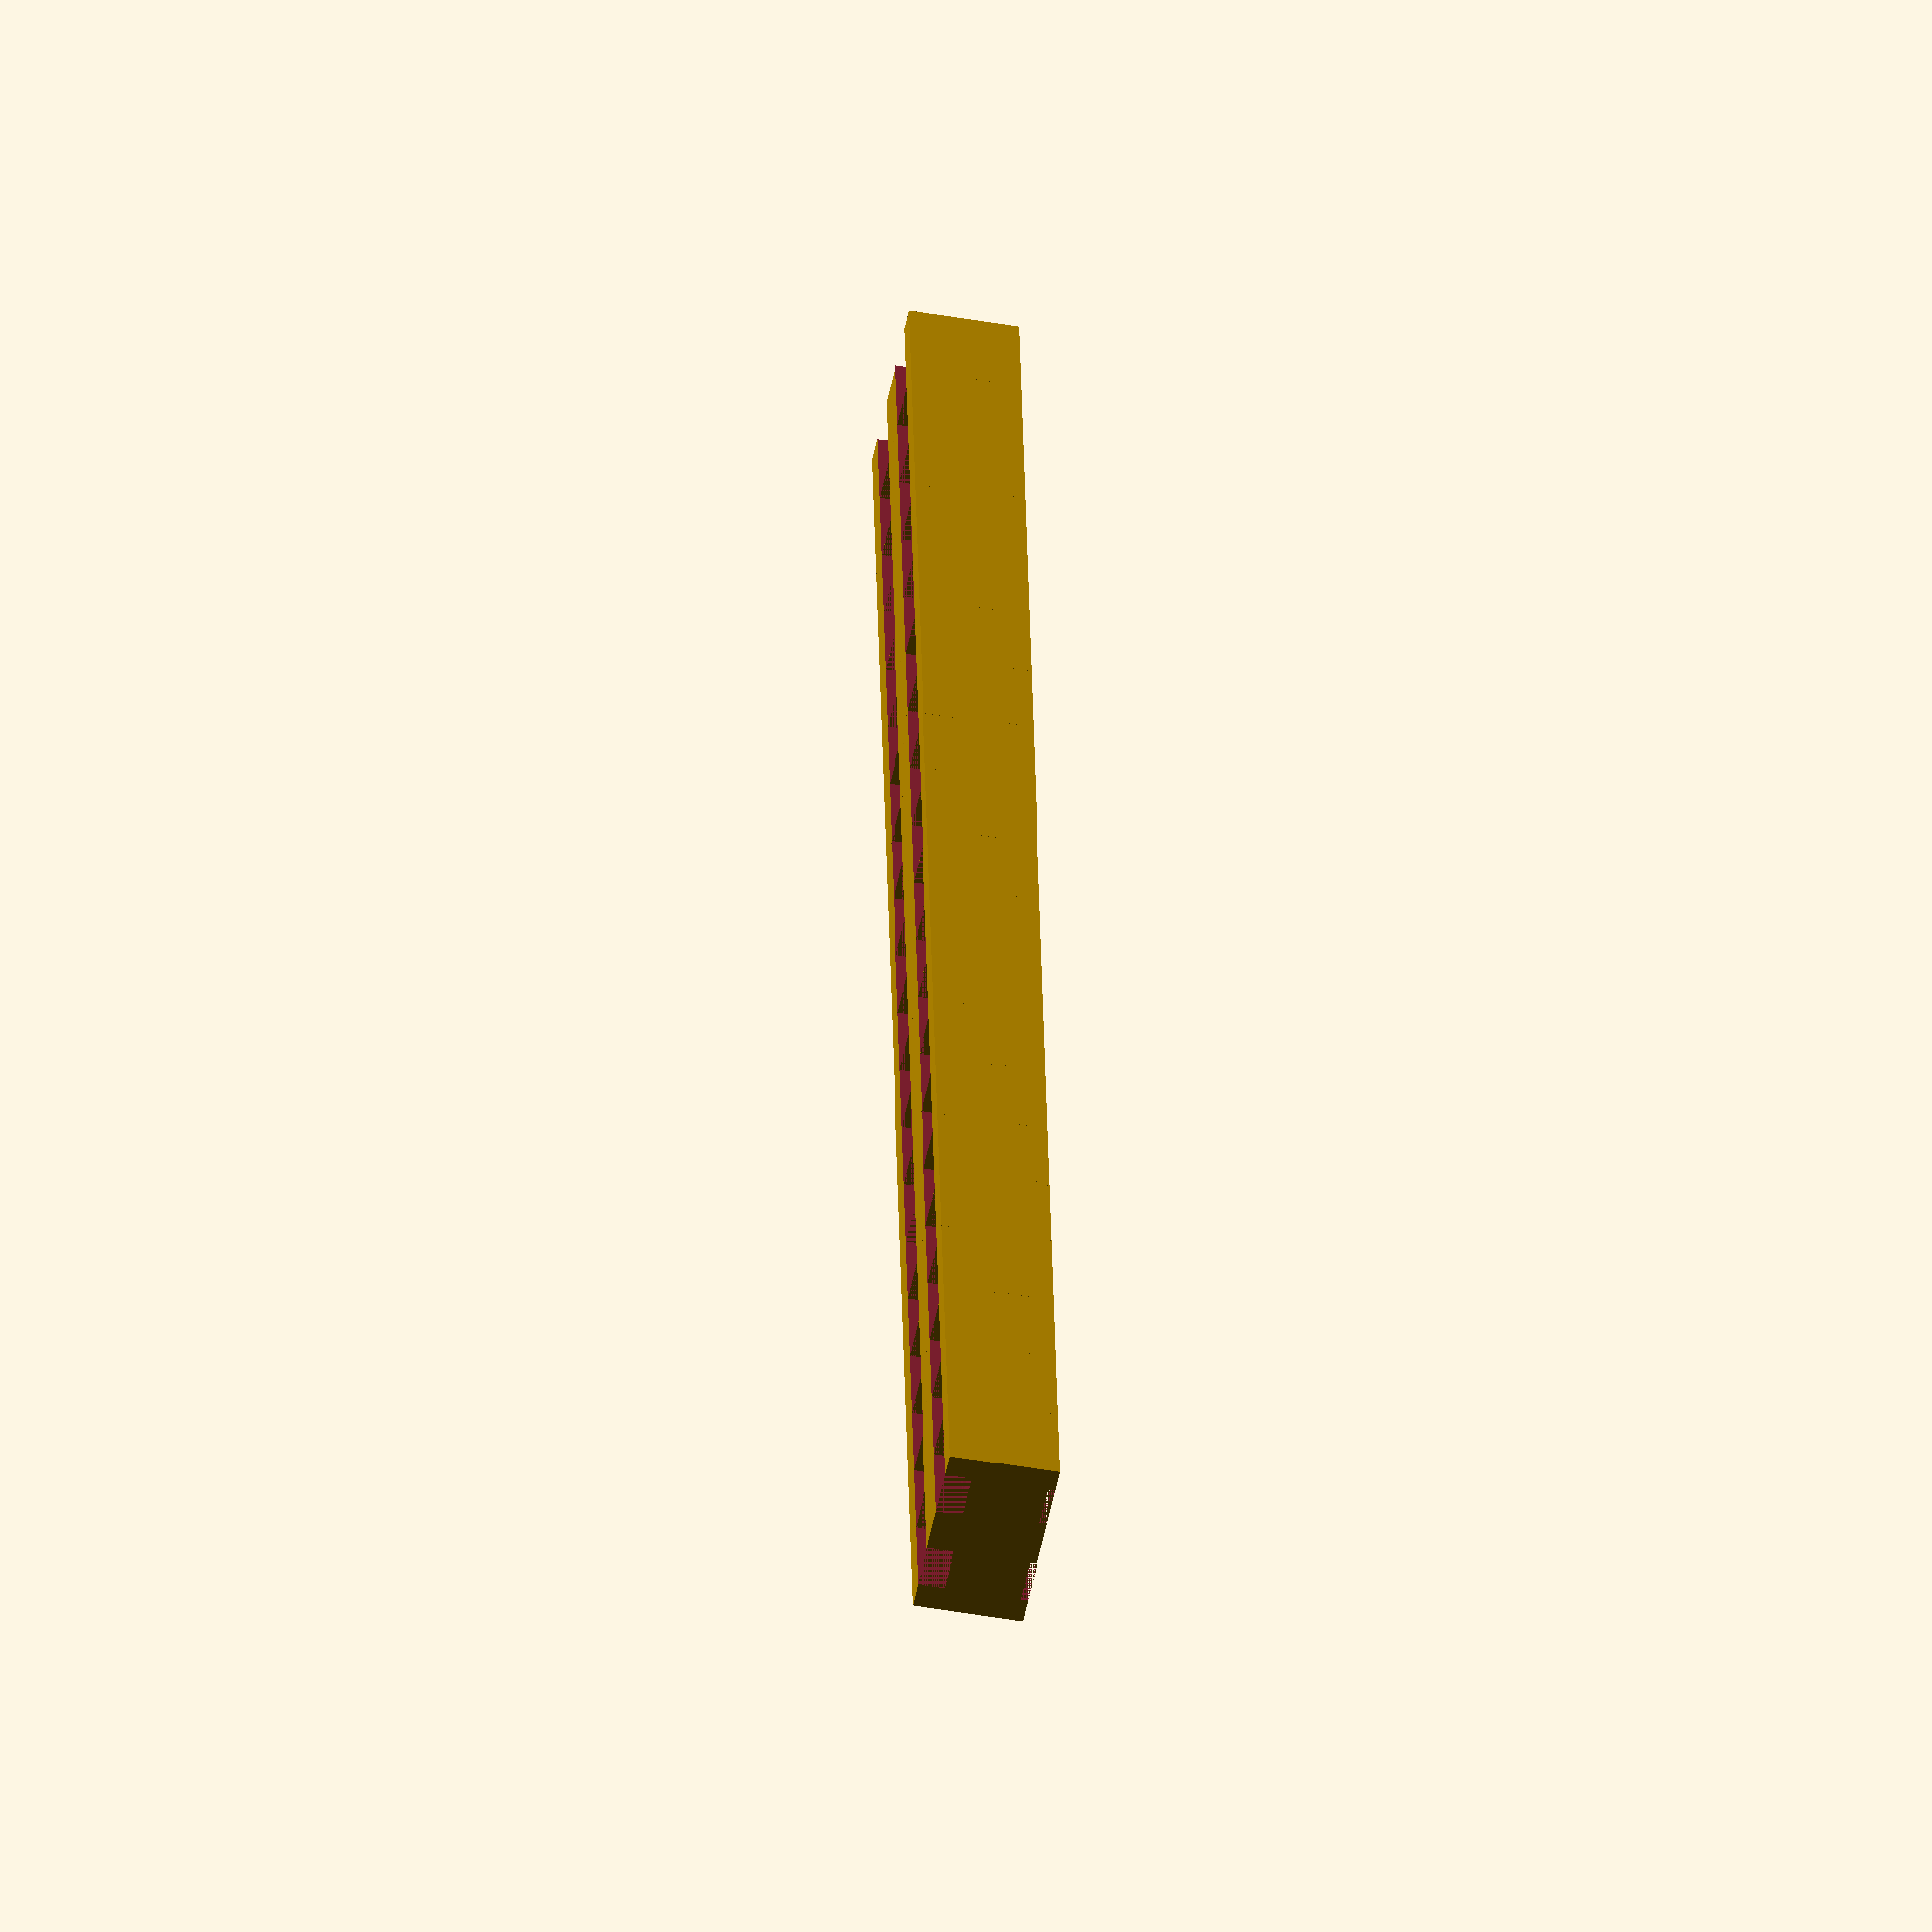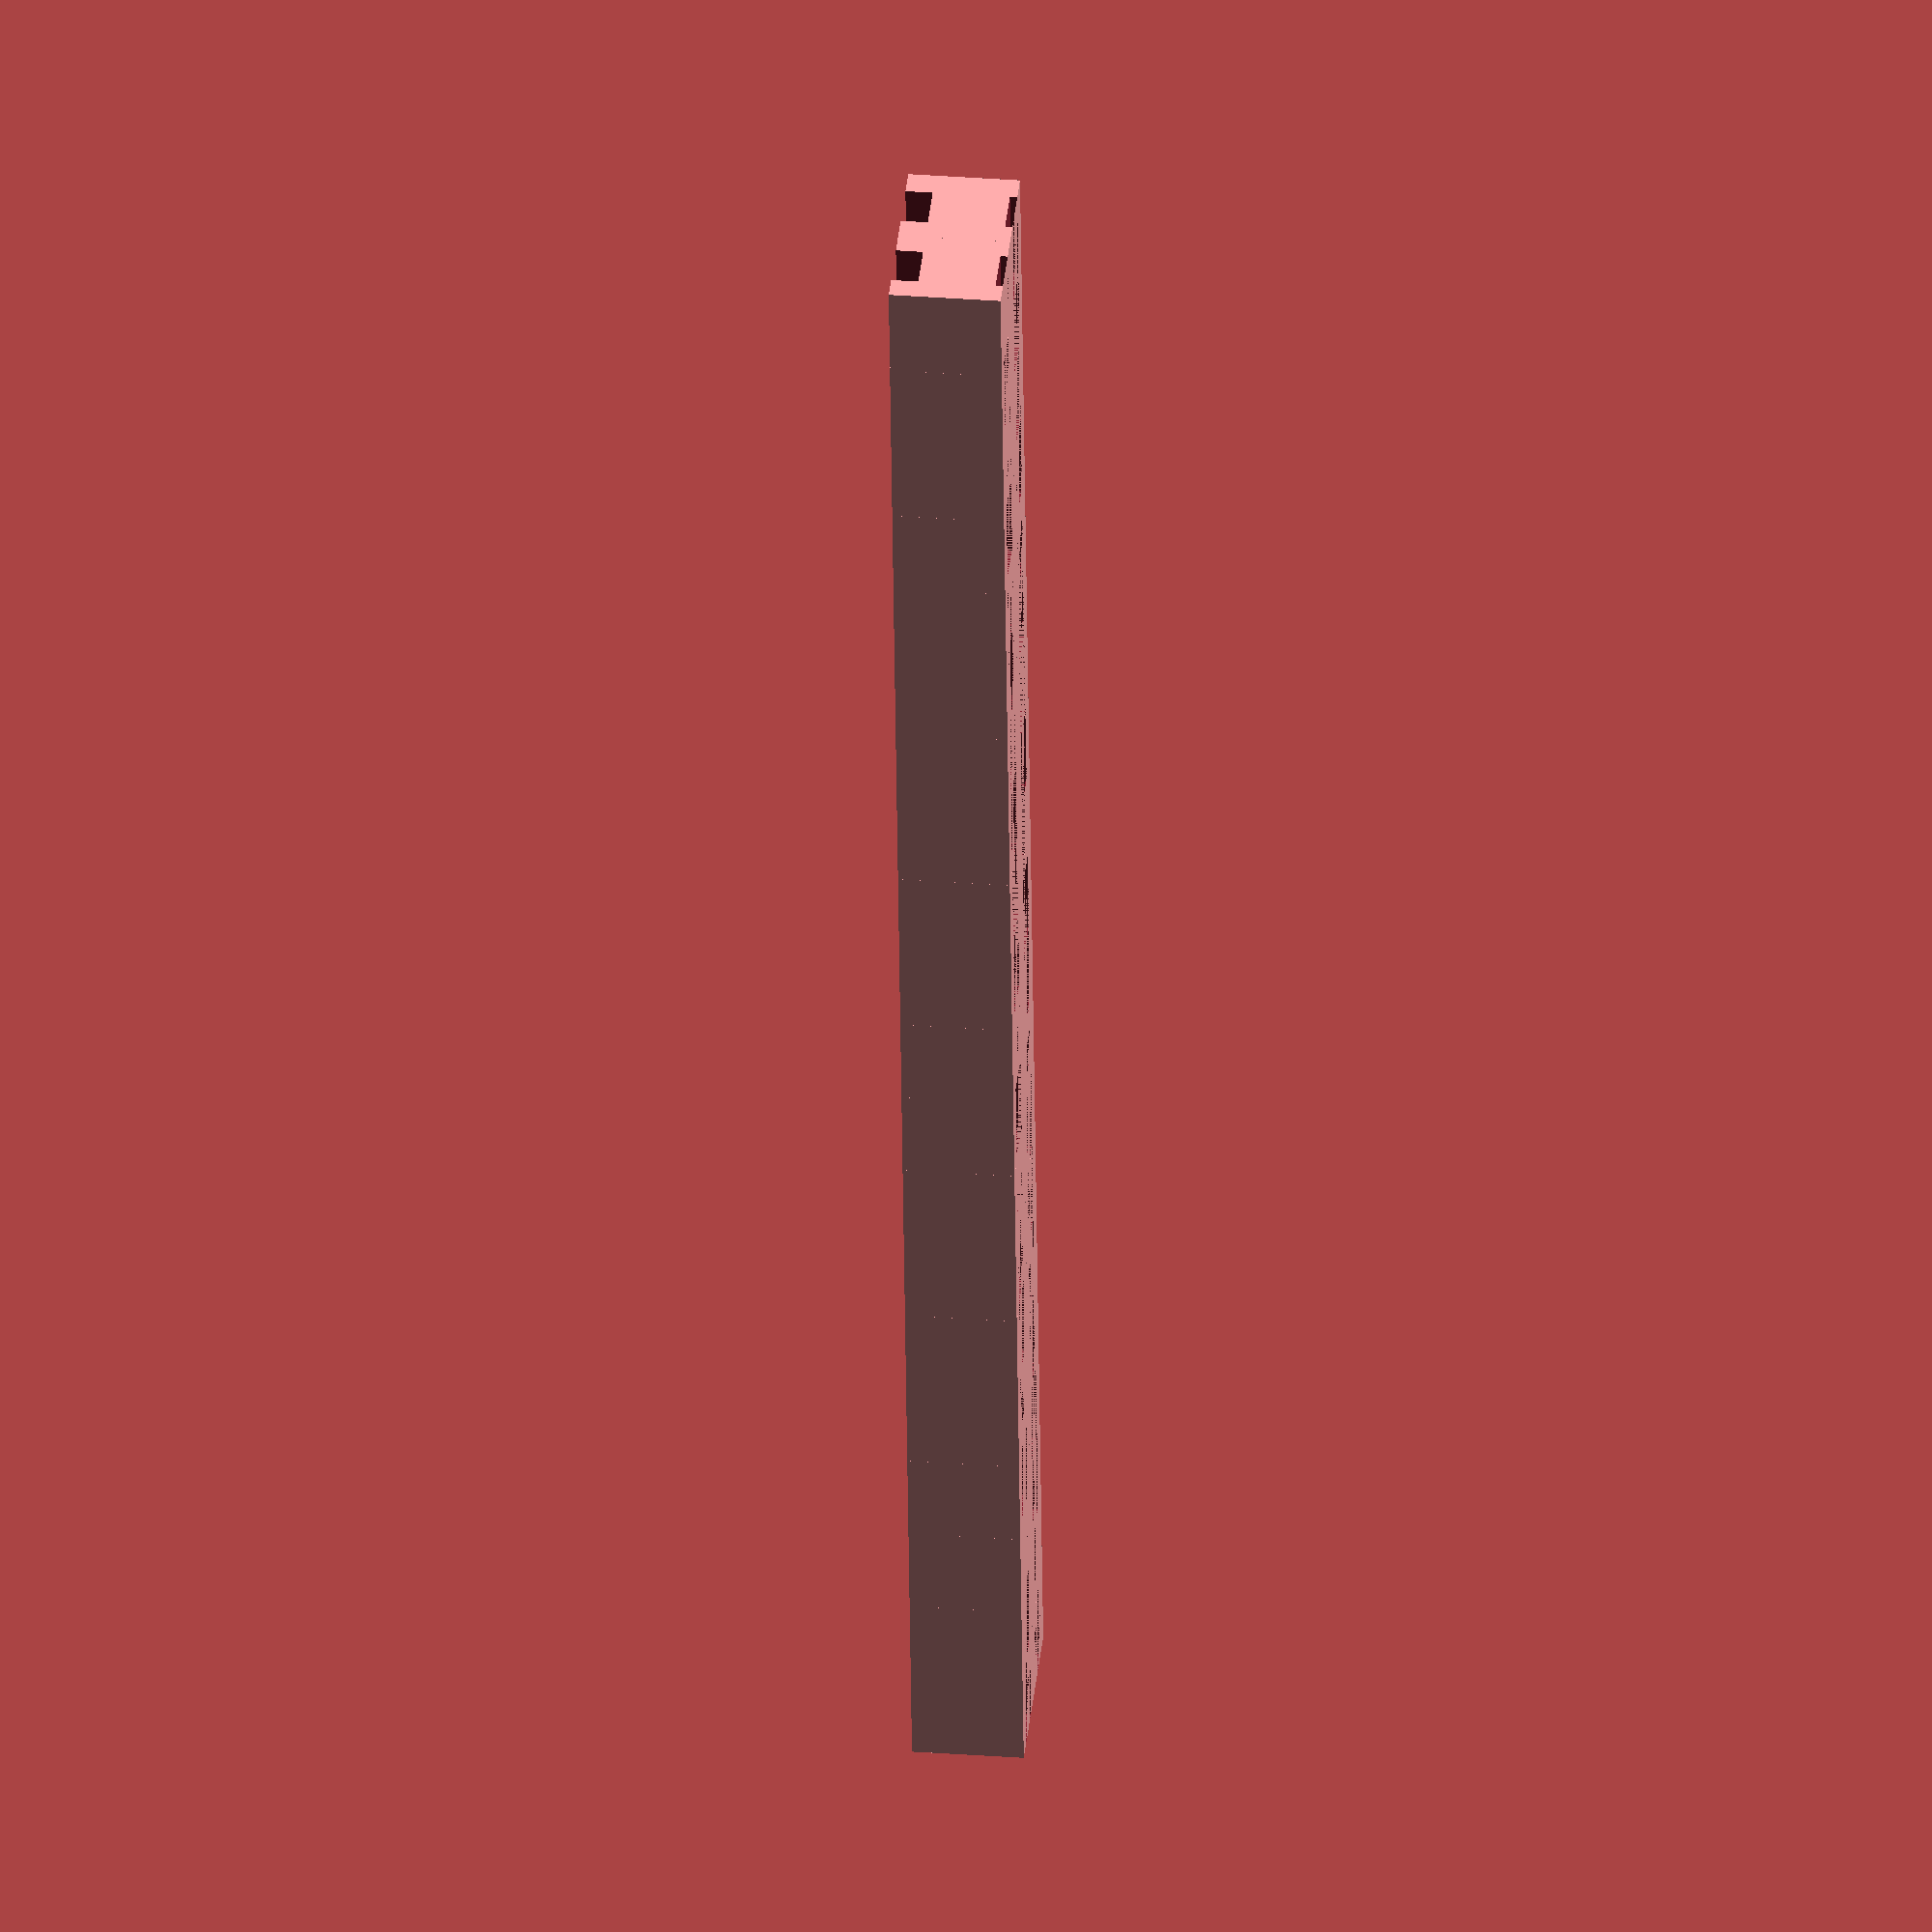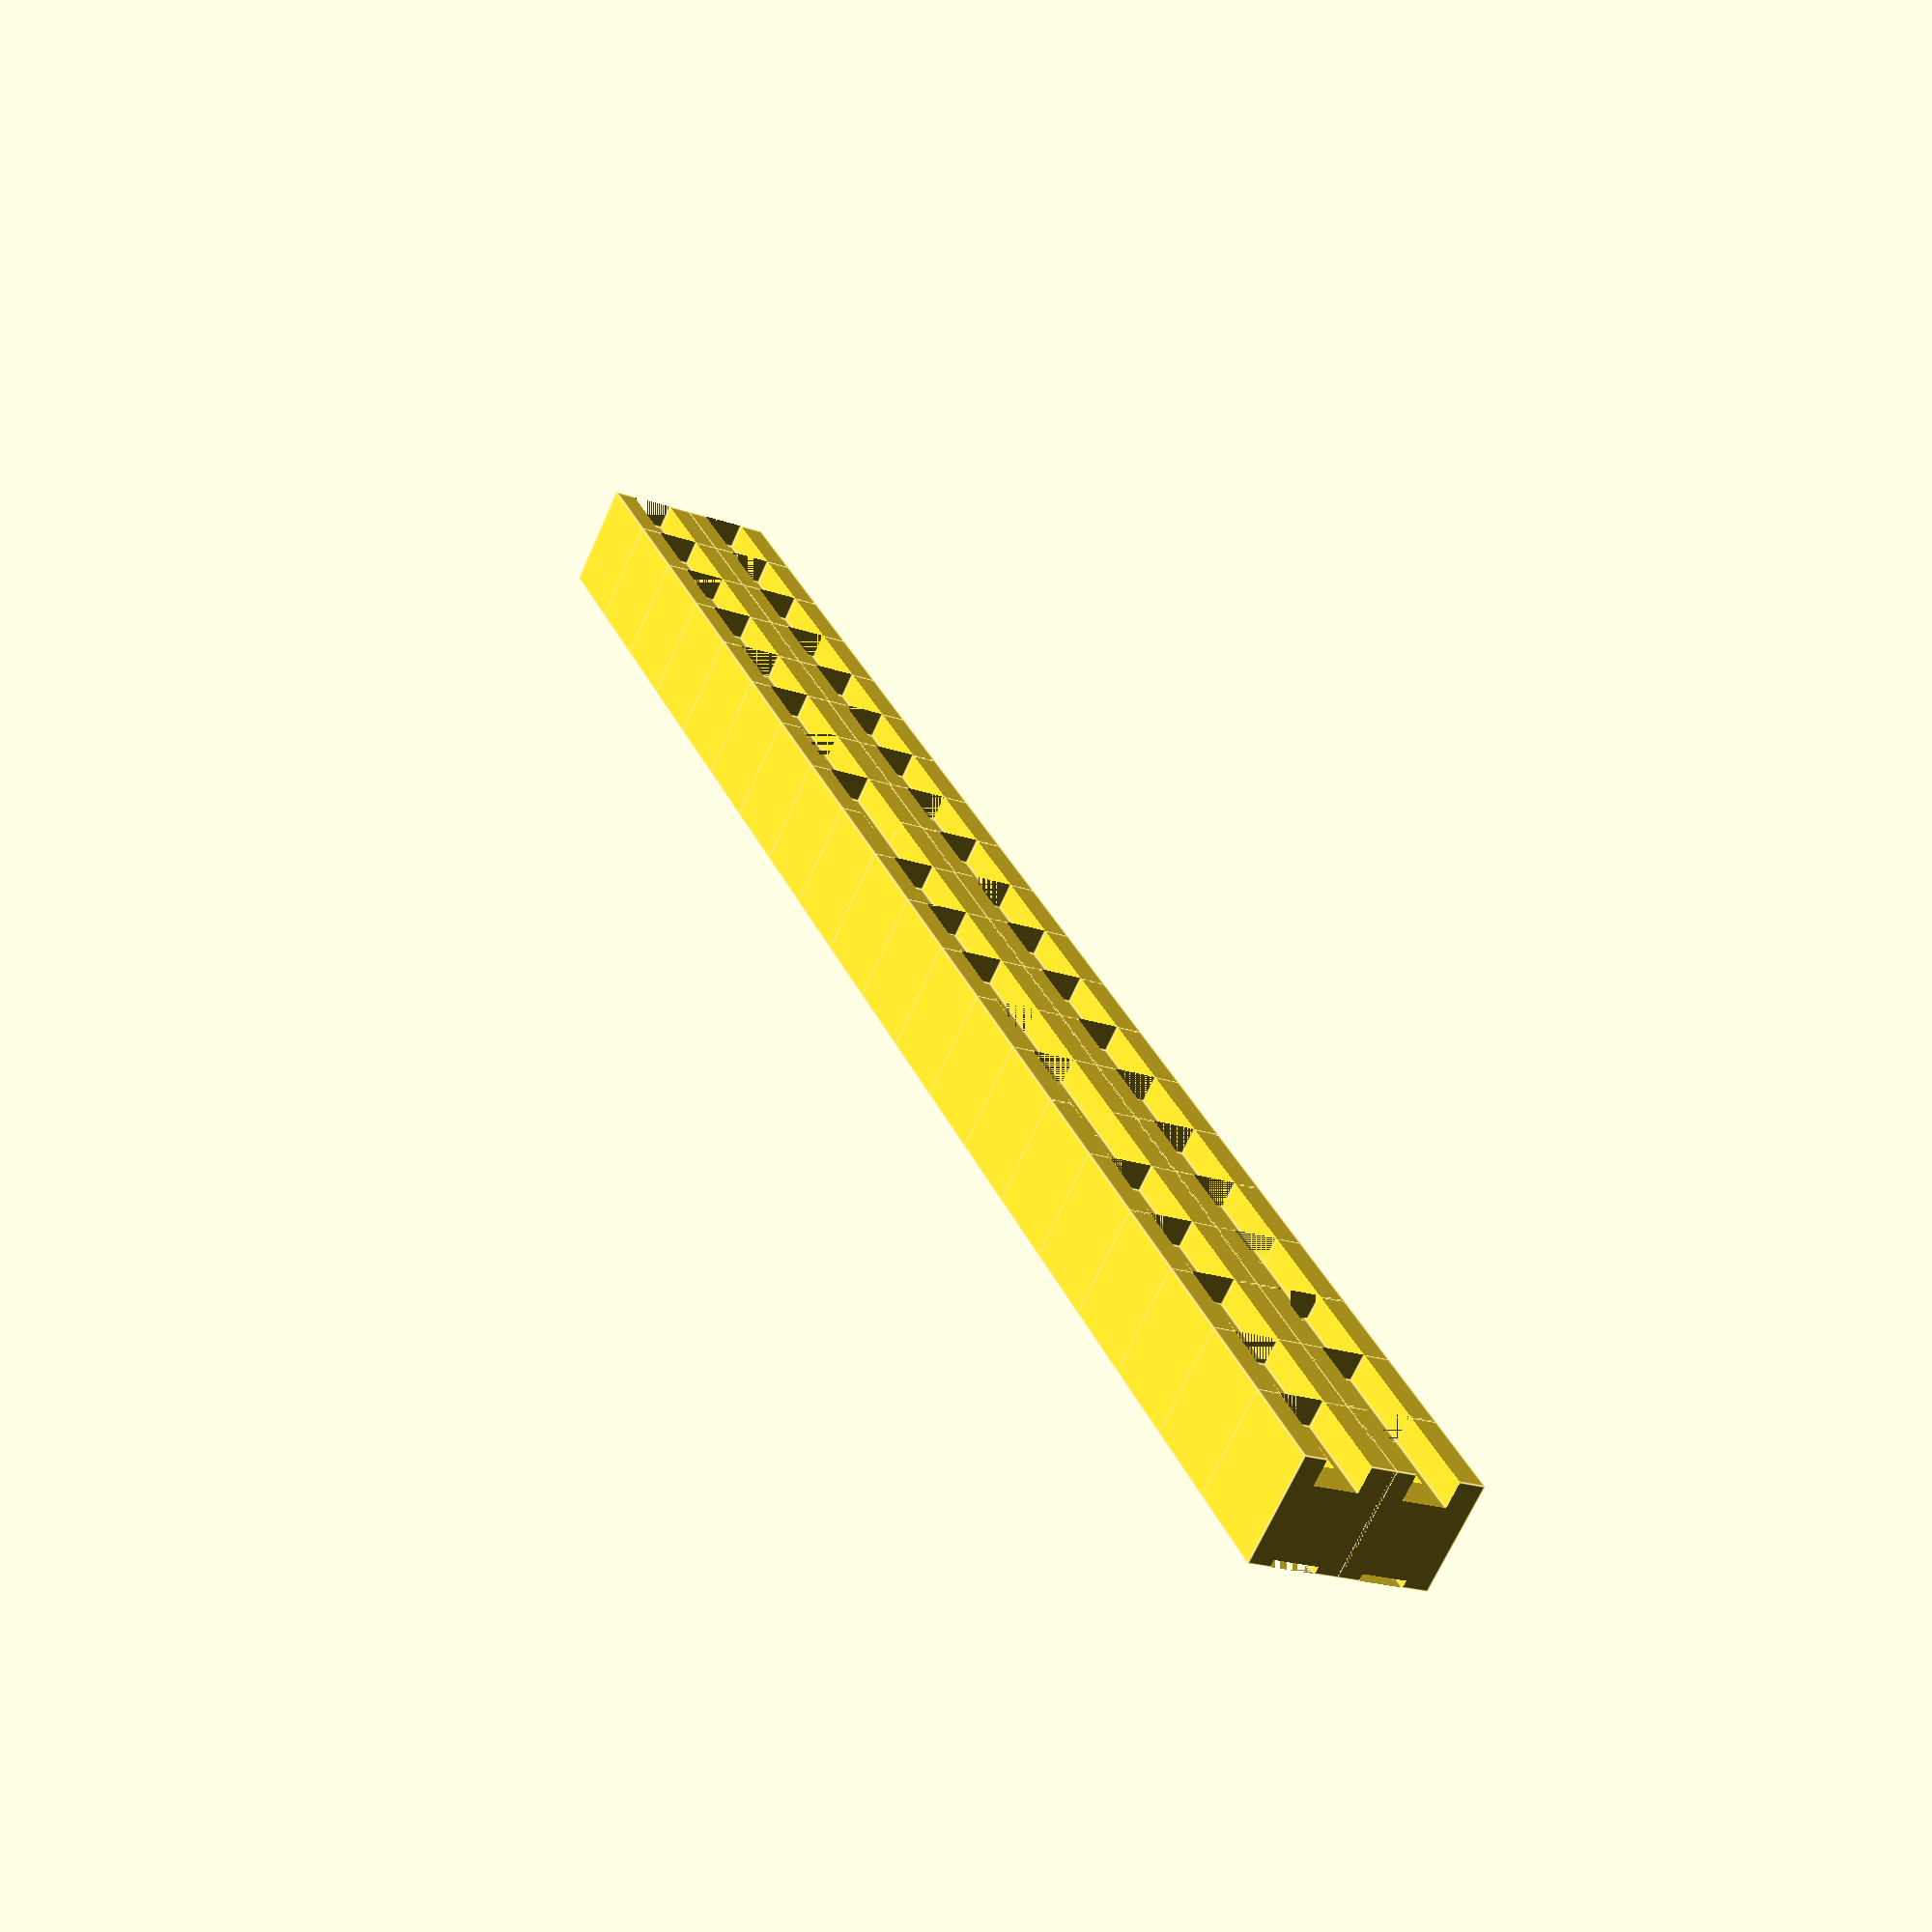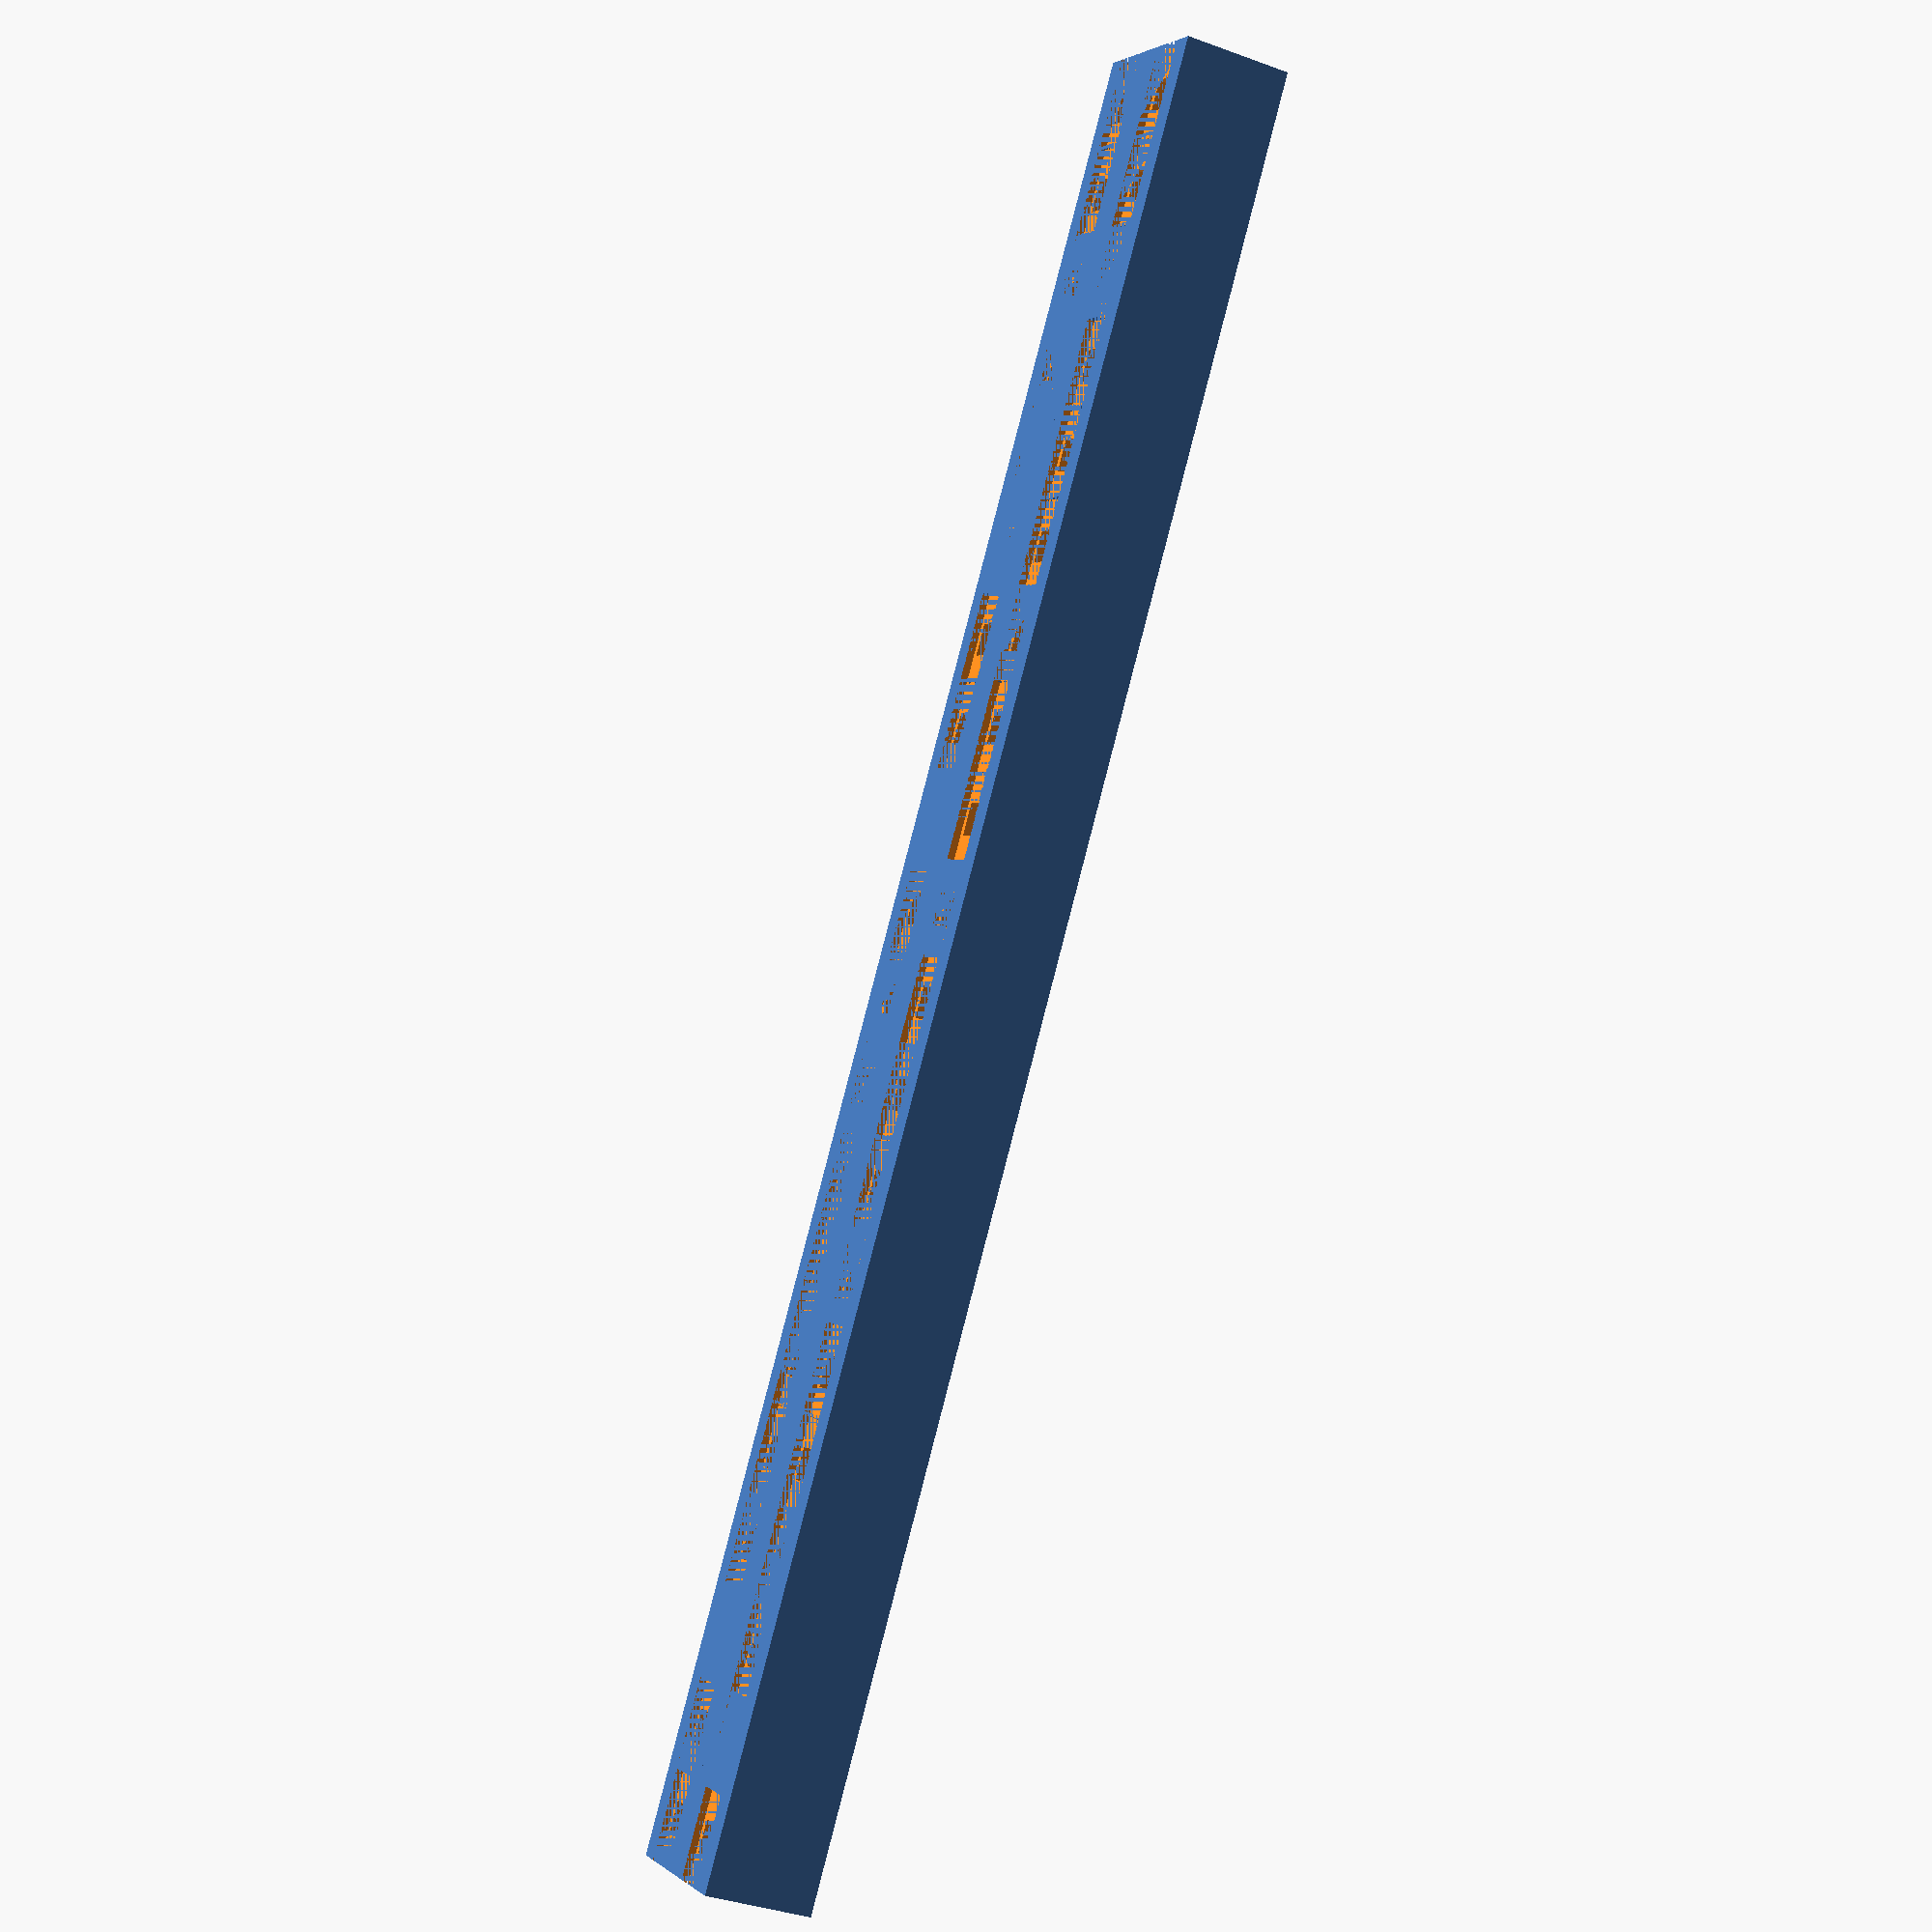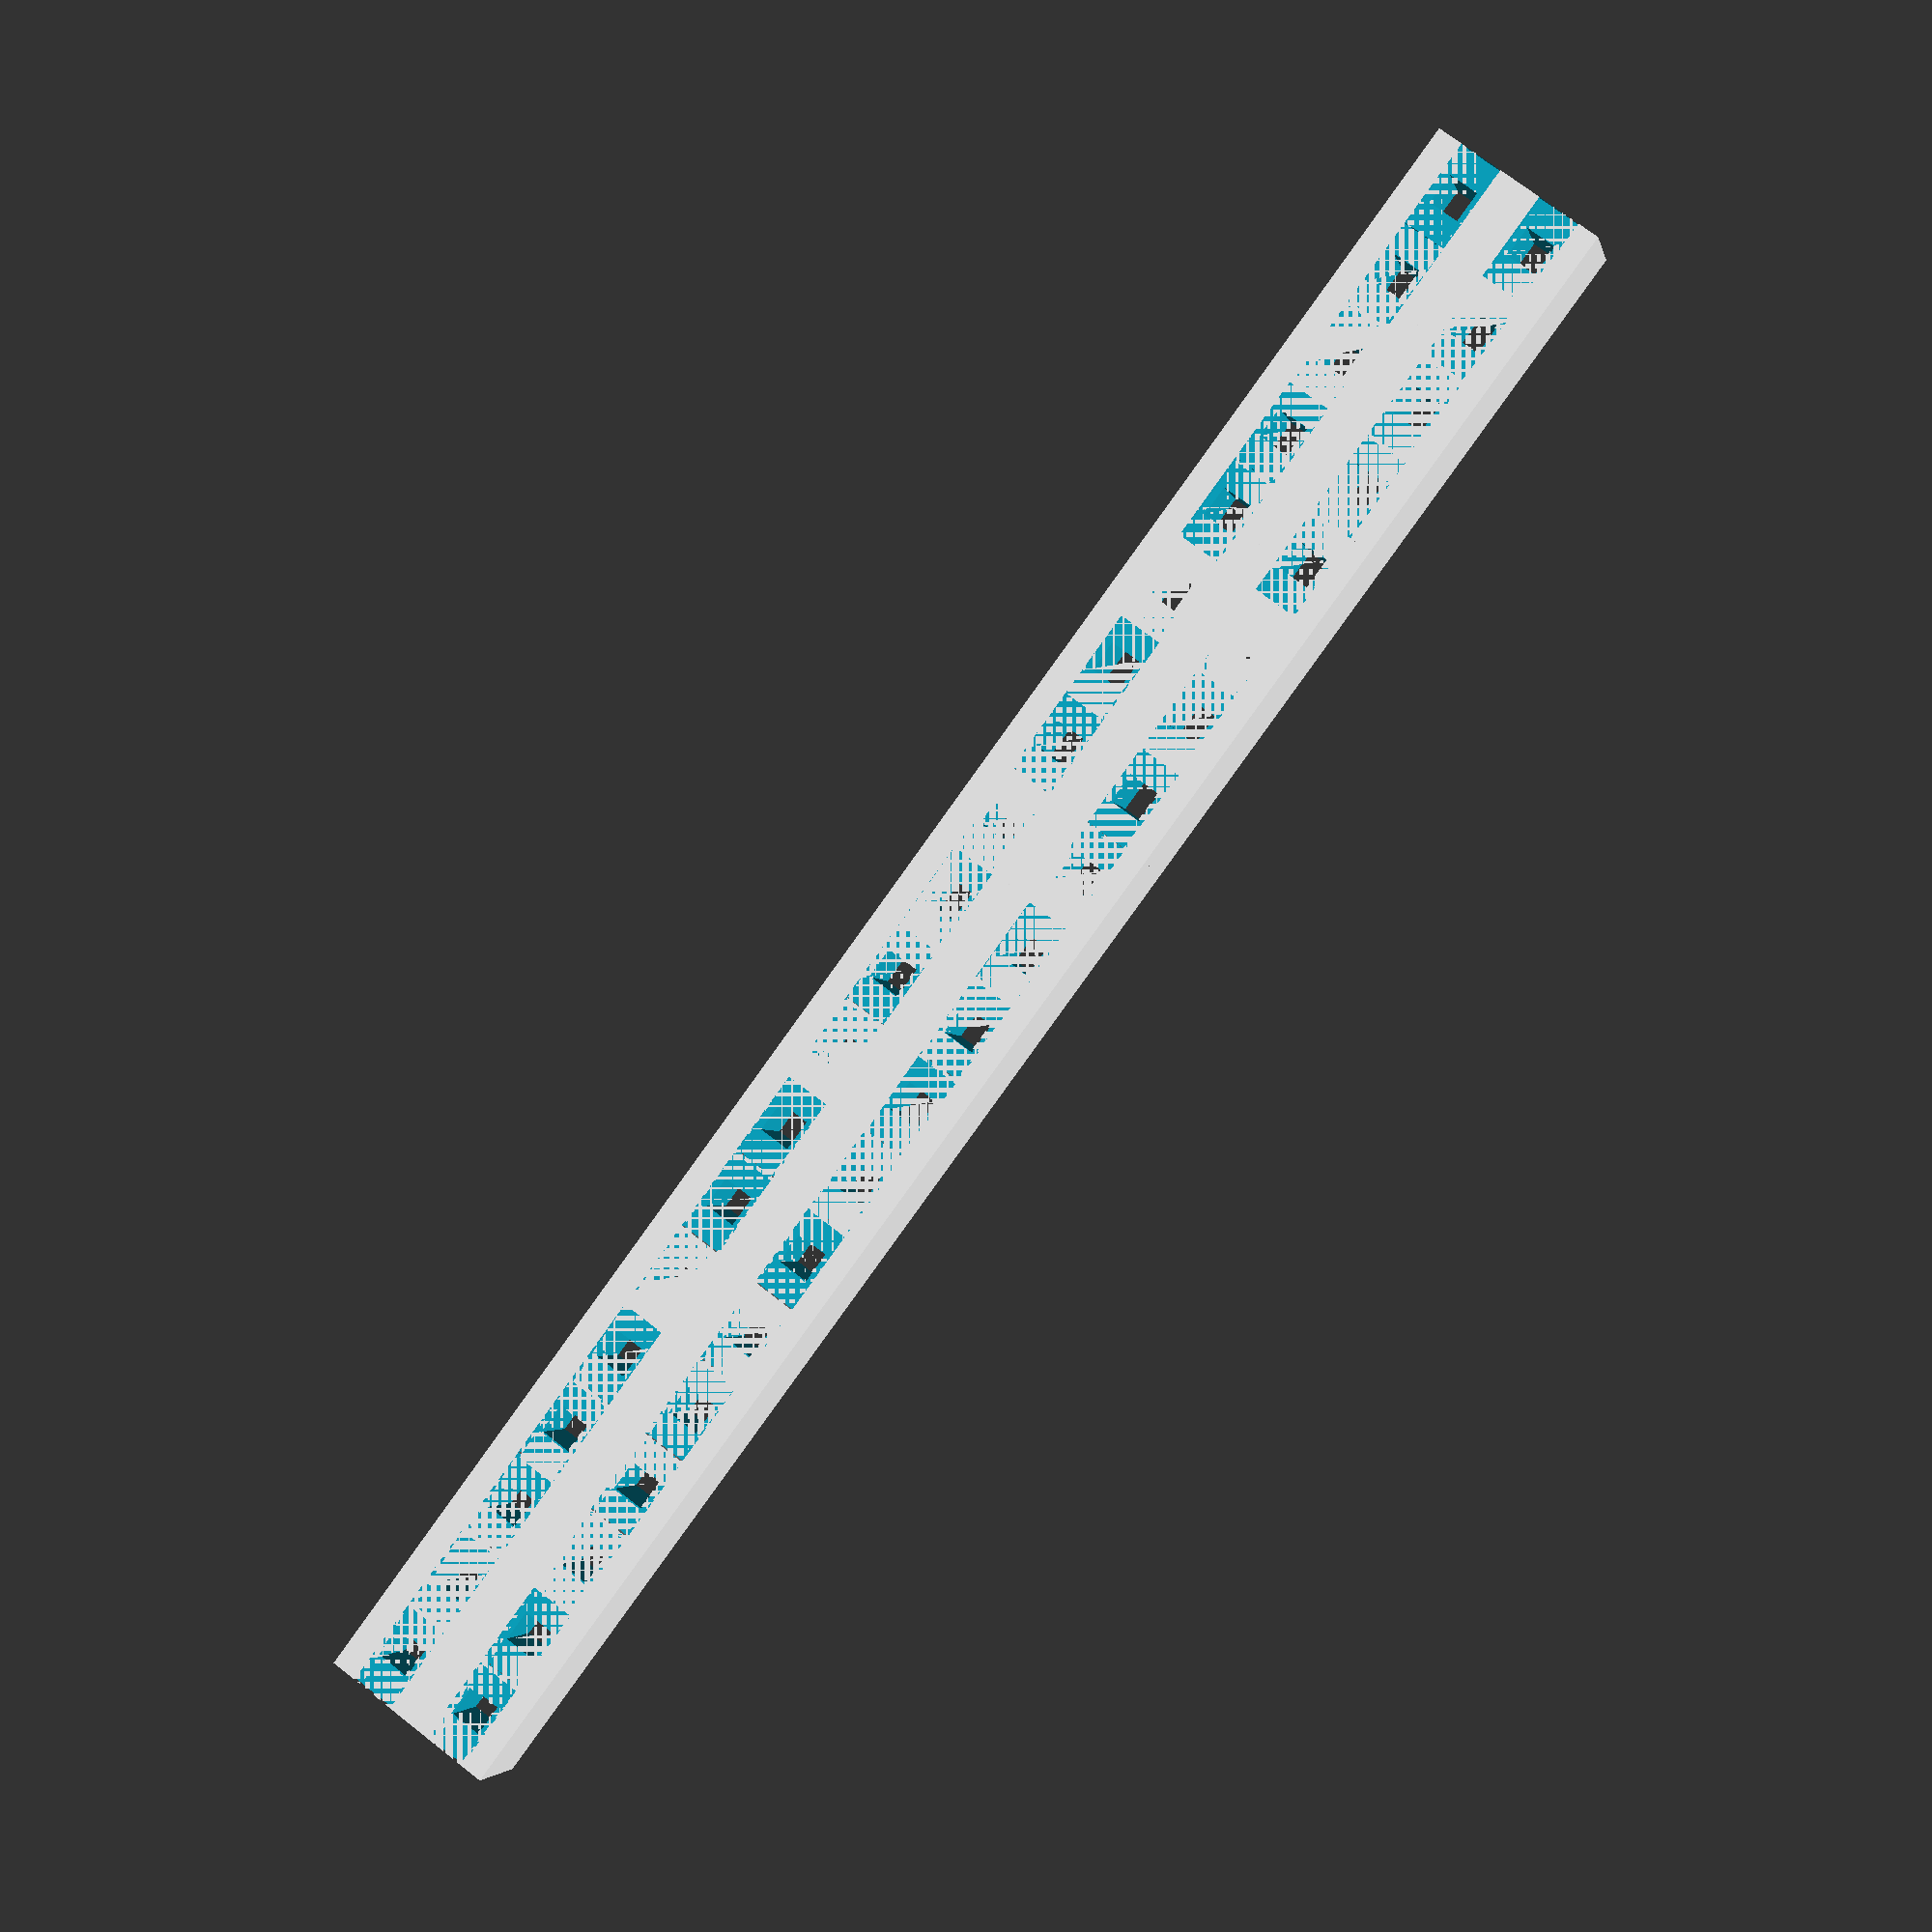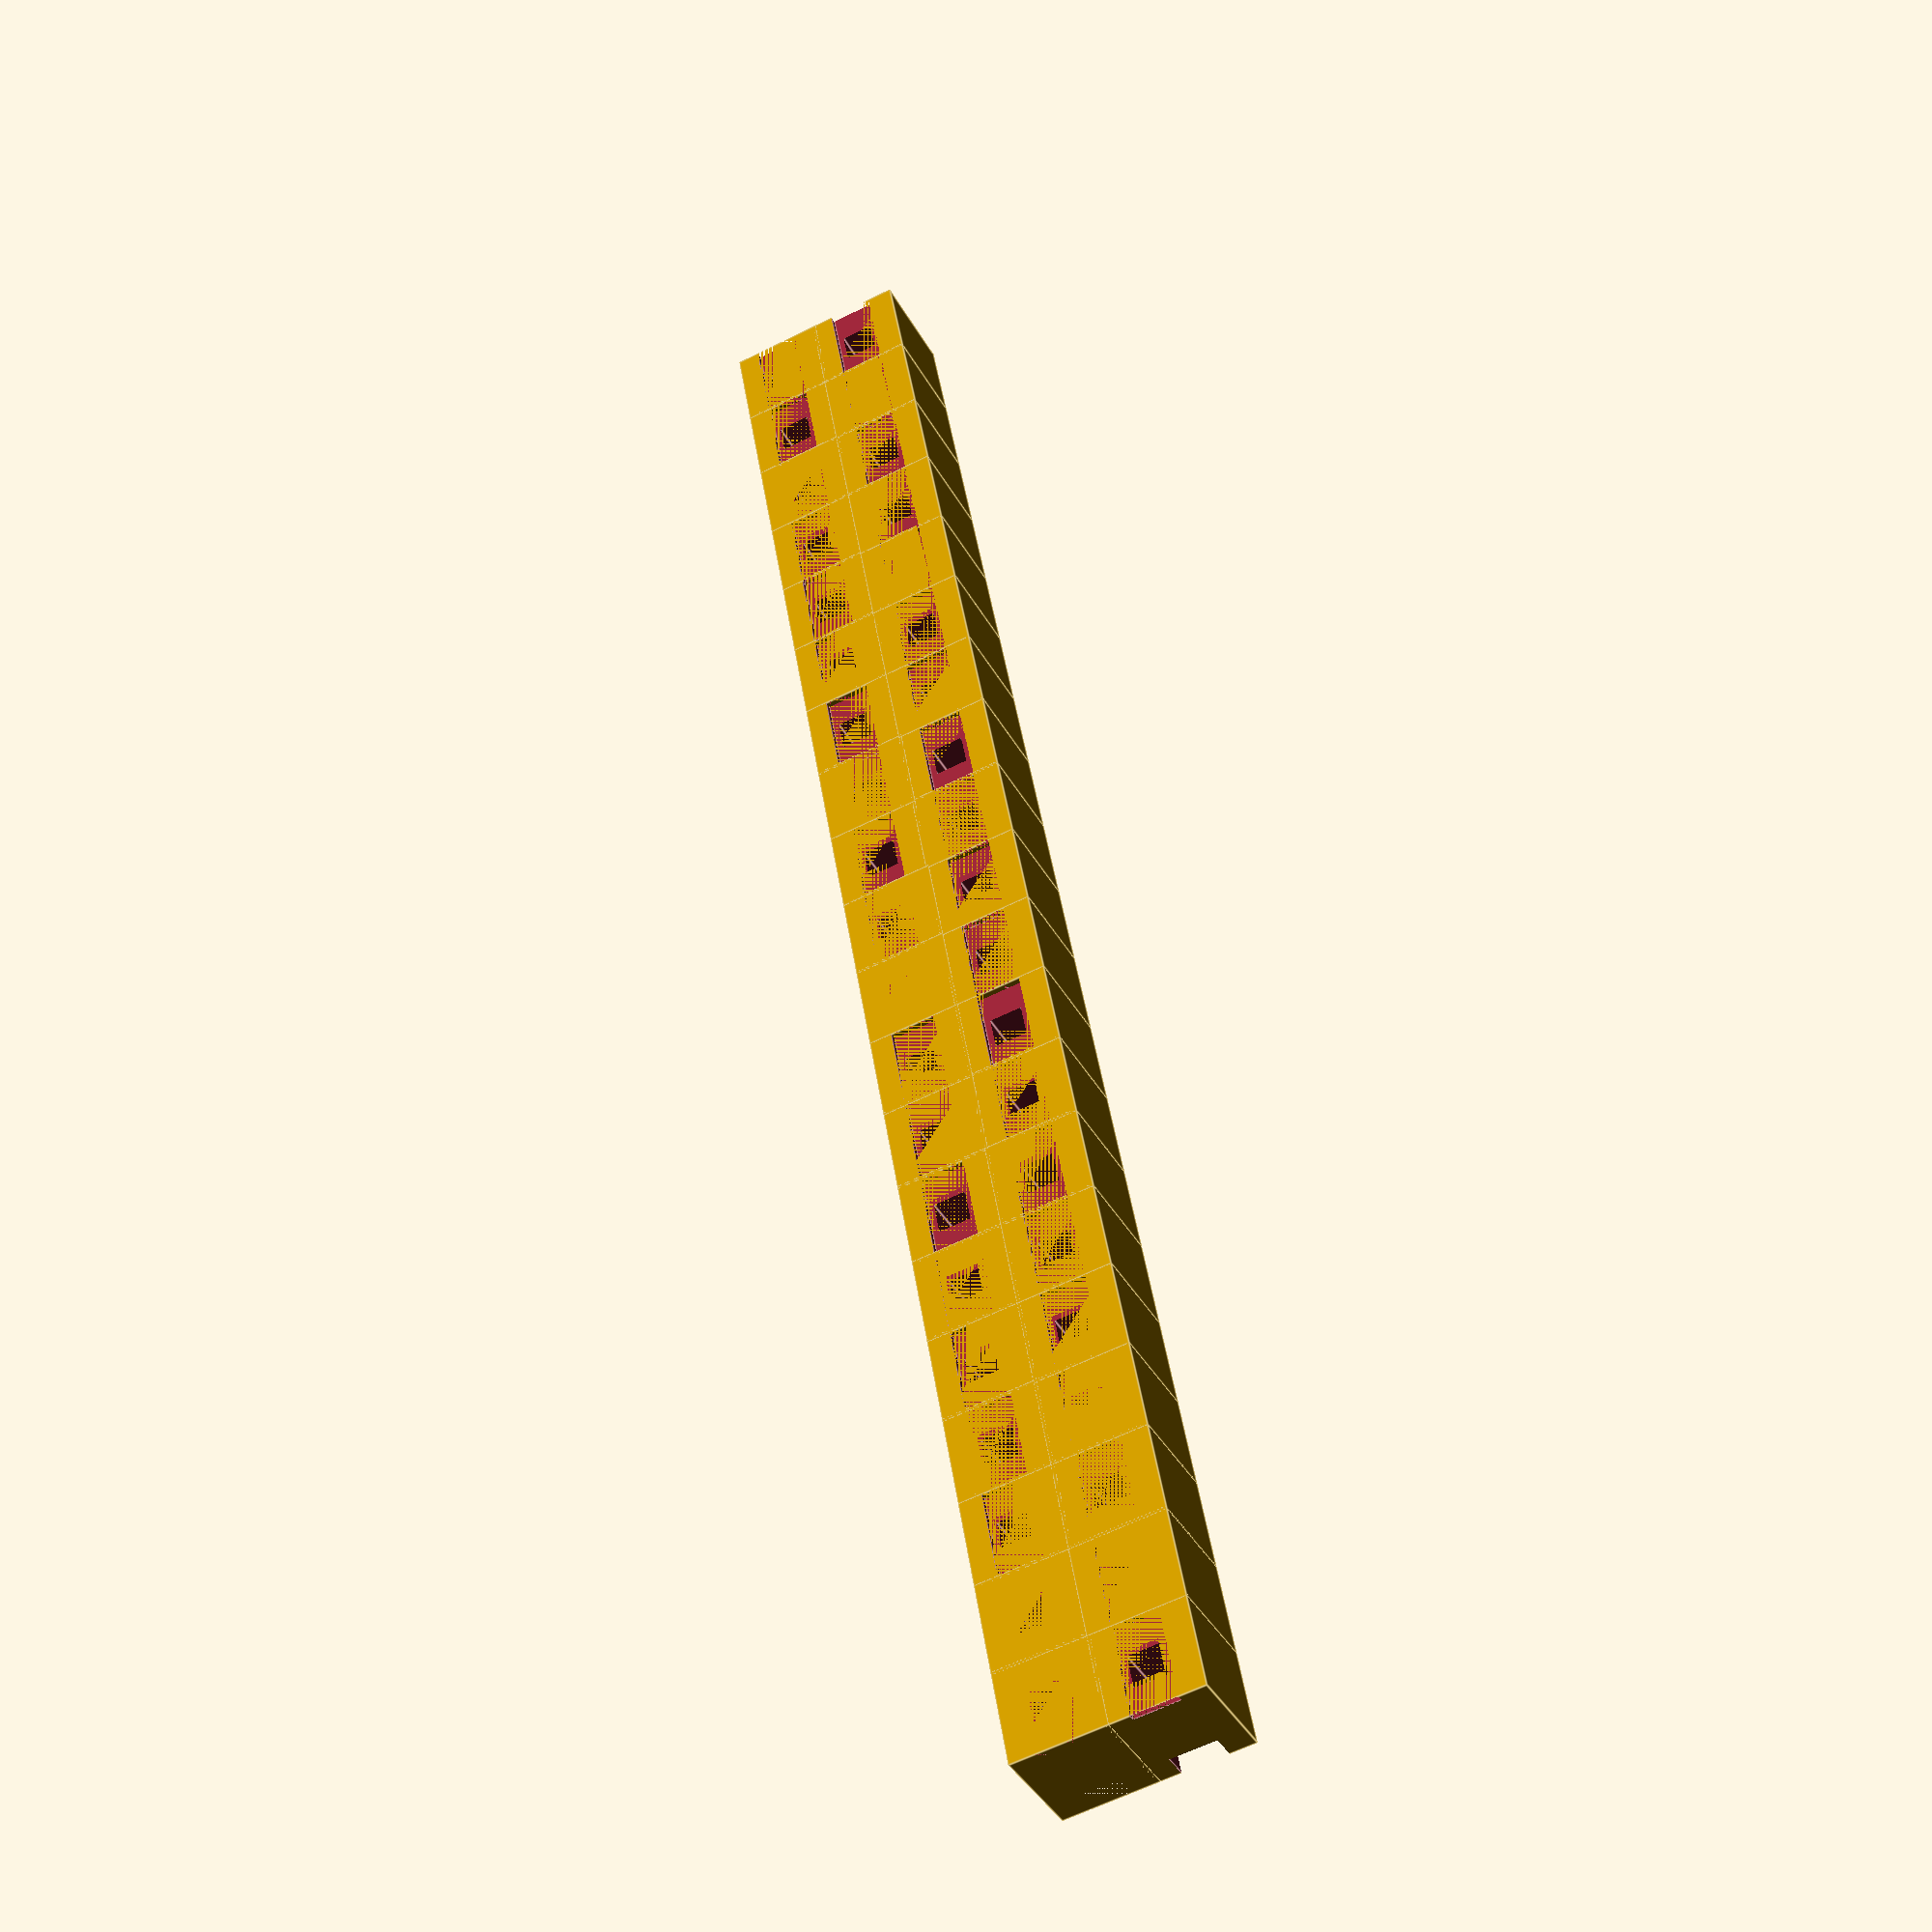
<openscad>
//双排插针的塑料档块
x1=48.26;
y=2.54;
x=2.54;
z=2.54+0.5;
r1=0.9;
module a(){
difference(){
cube([x+0.1,y+0.1,z]);
    translate([x/2-r1/2,y/2-r1/2,0]) cube([r1,r1,z]);
    translate([0,2.54/4,2.3]) cube([2.54*19,2.54/2,10]);
    translate([0,2.54/4,0]) cube([2.54*19,2.54/2,0.2]);
}
}
module b(){
for(a=[0,1,2,3,4,5,6,7,8,9,10,11,12,13,14,15,16,17,18,19]){
  translate([a*2.54,0,0])  a();
  translate([a*2.54,2.54,0])  a();
}
}
b();
</openscad>
<views>
elev=46.2 azim=263.6 roll=78.9 proj=o view=solid
elev=327.6 azim=276.9 roll=95.9 proj=o view=wireframe
elev=67.2 azim=66.7 roll=336.1 proj=p view=edges
elev=215.7 azim=55.1 roll=296.0 proj=p view=wireframe
elev=3.4 azim=53.4 roll=191.5 proj=p view=wireframe
elev=38.1 azim=279.9 roll=205.6 proj=p view=edges
</views>
